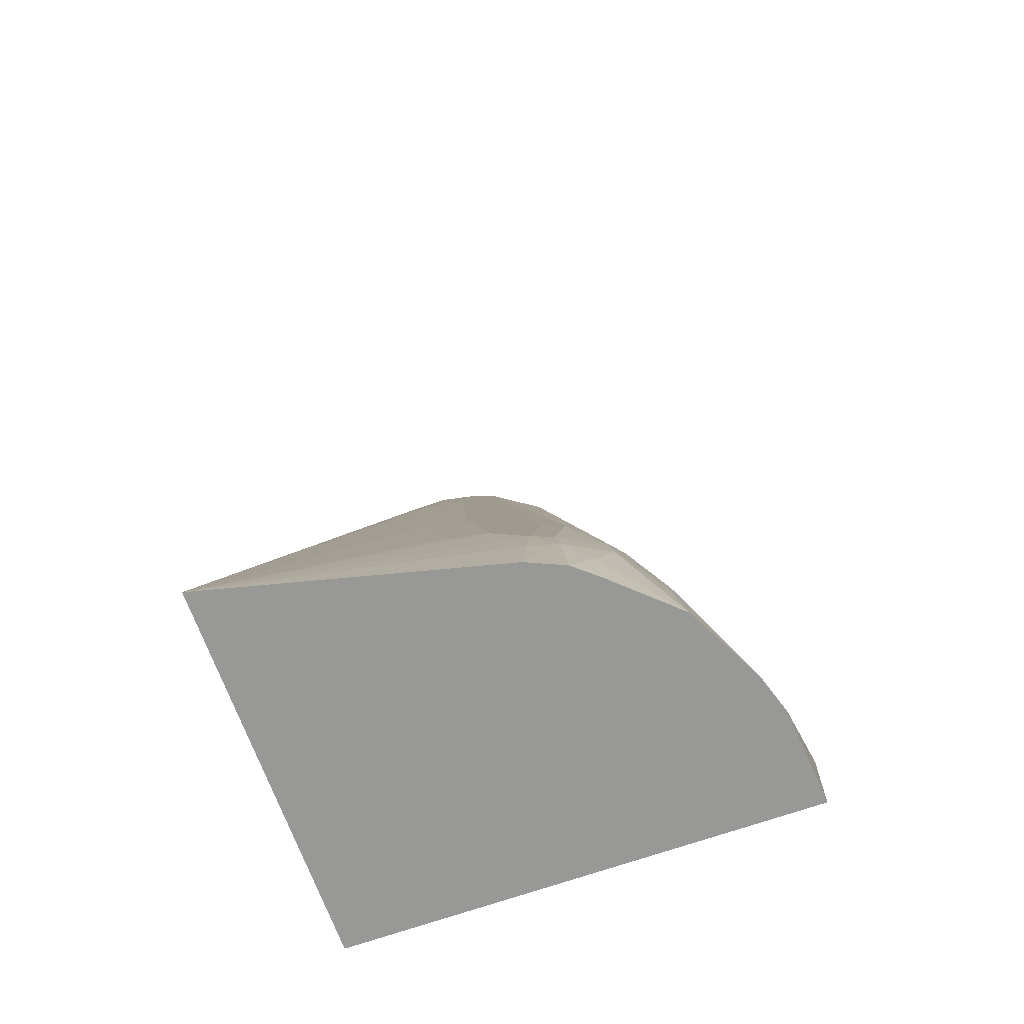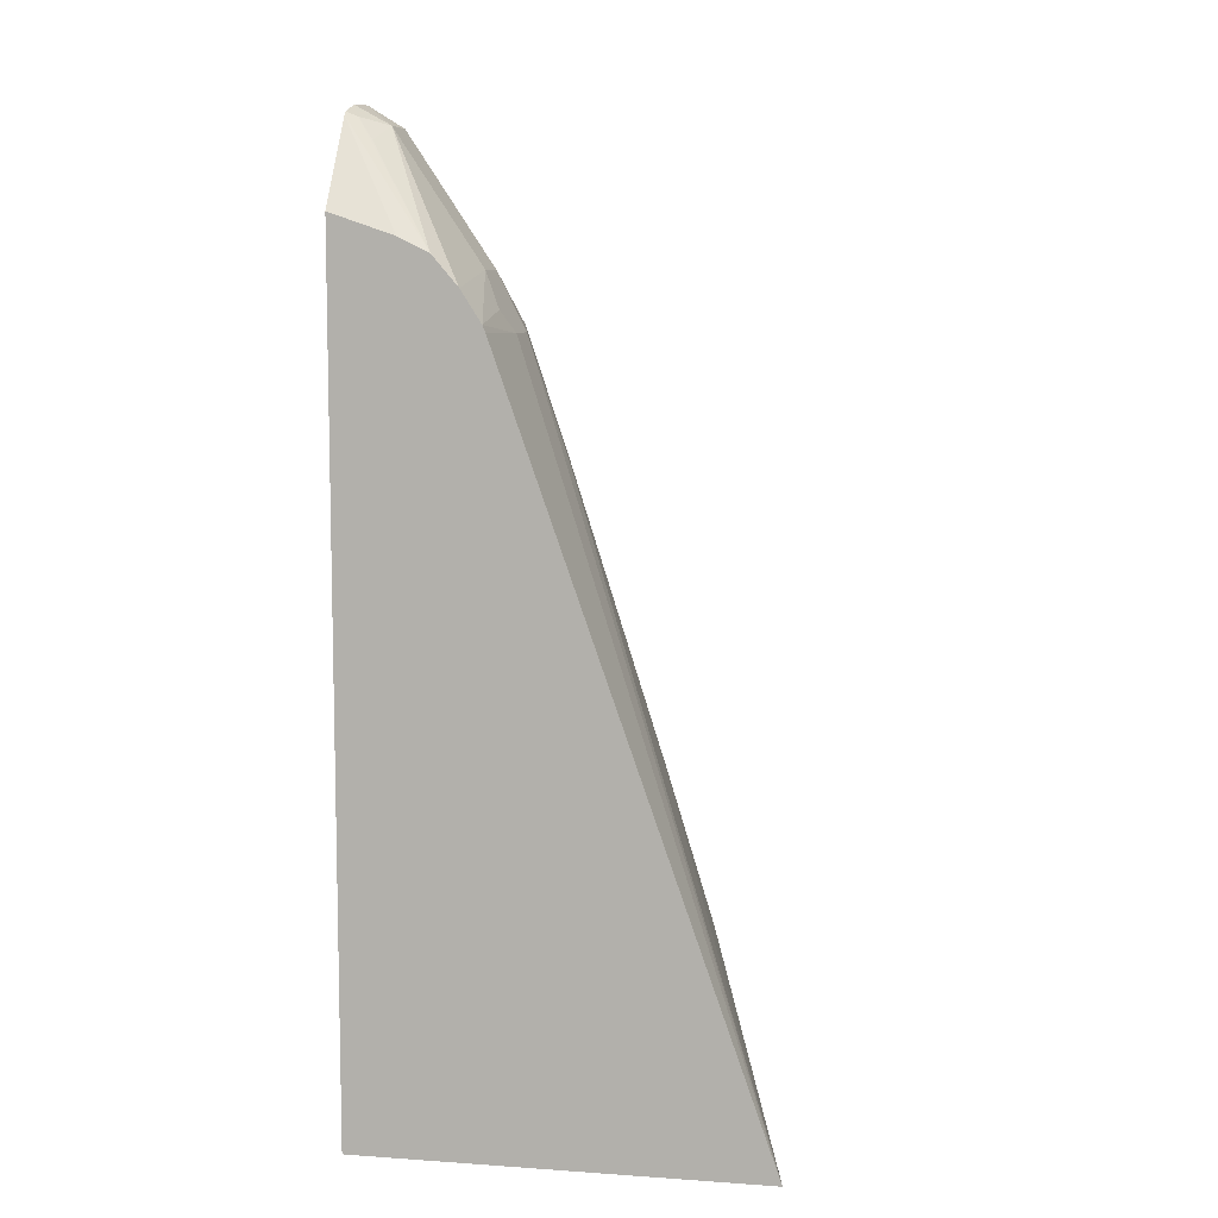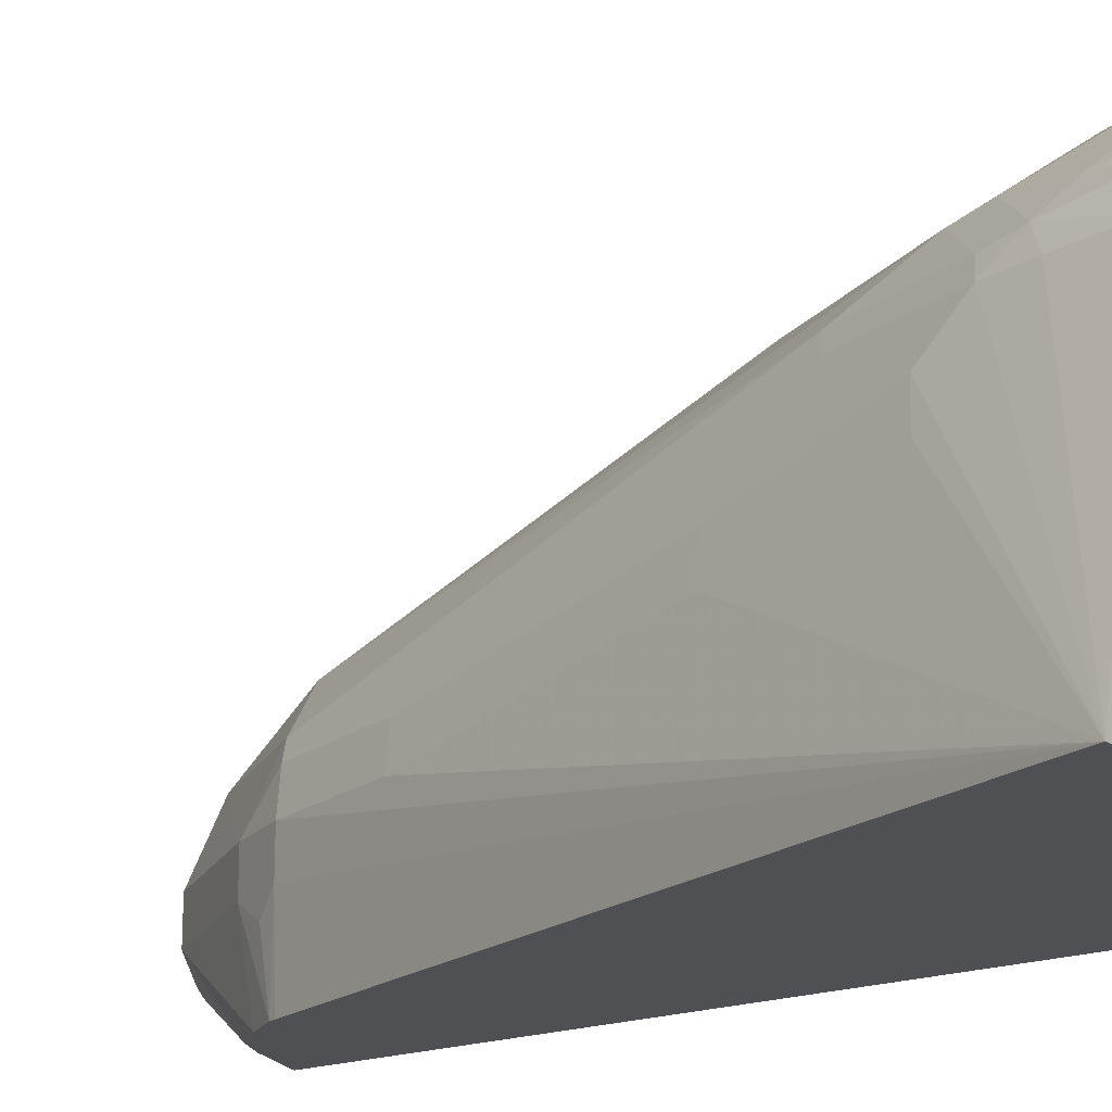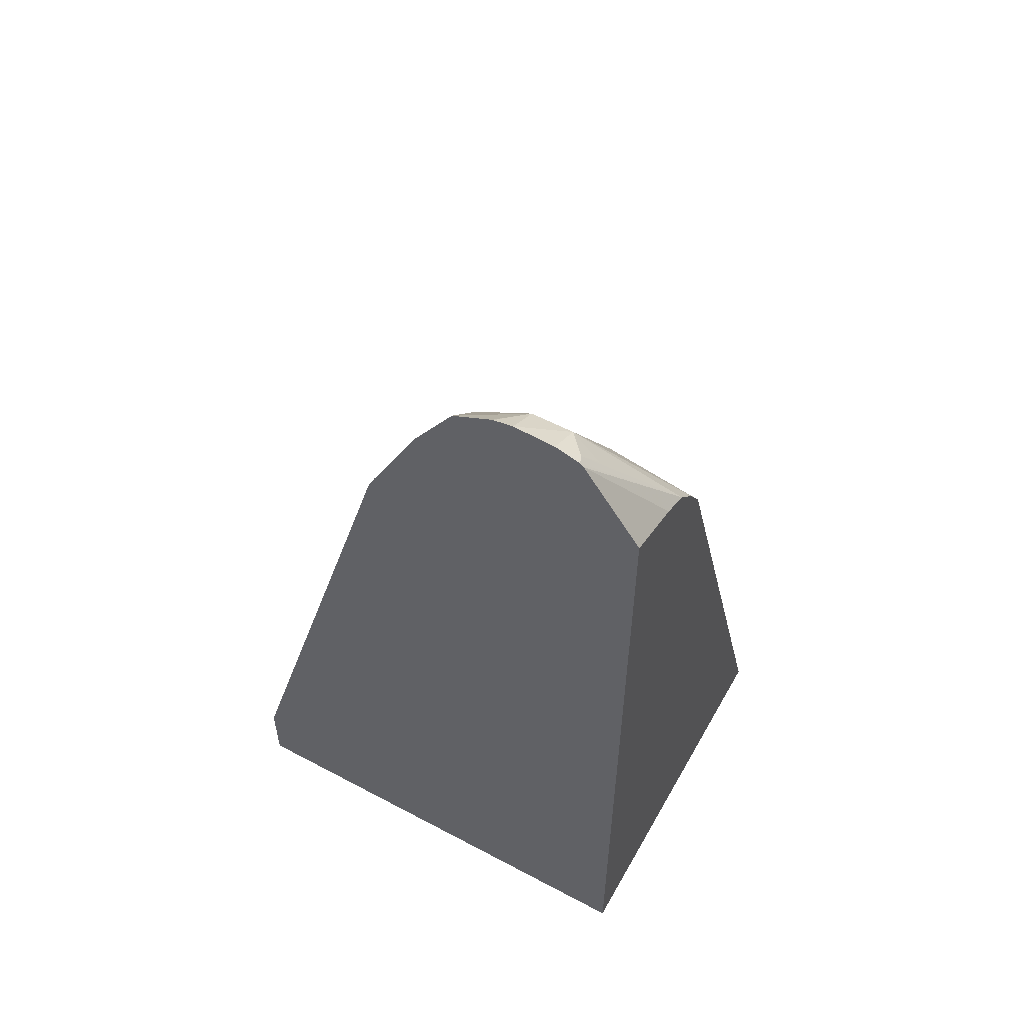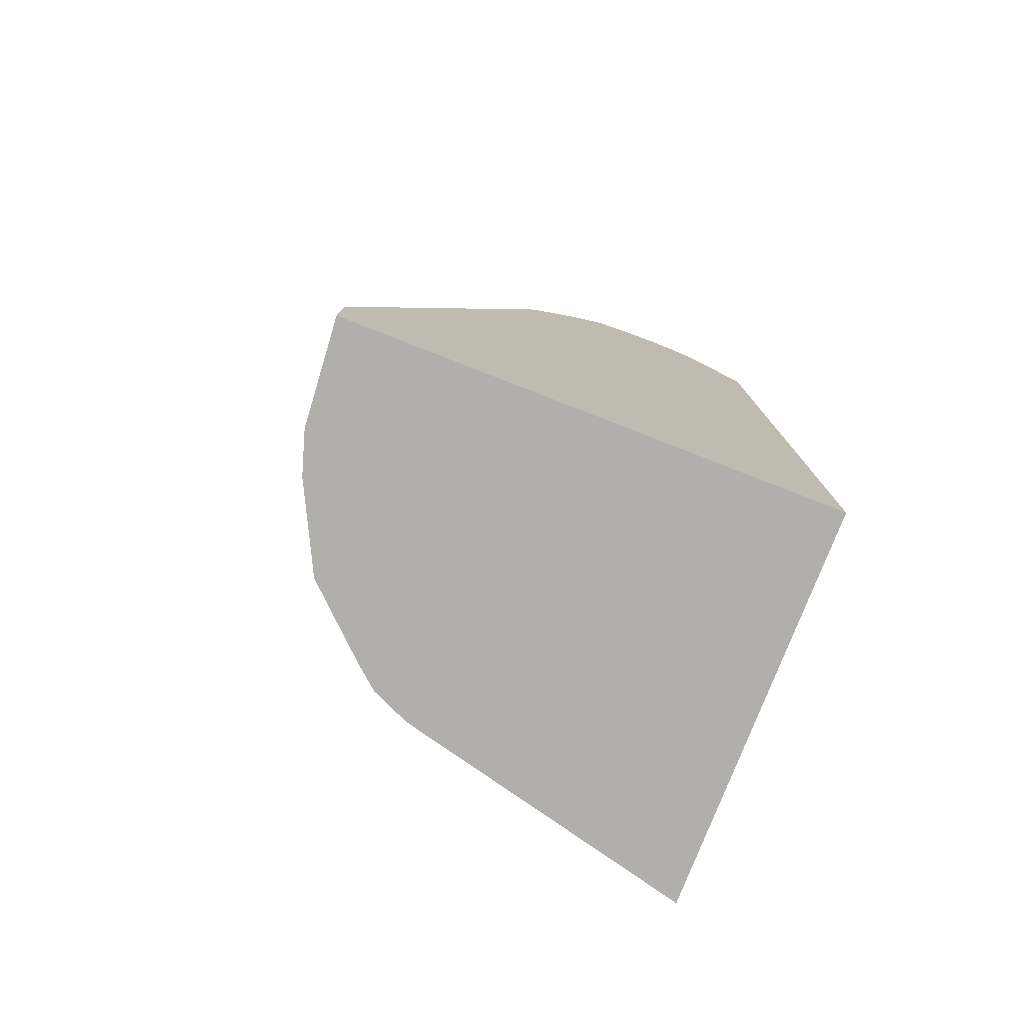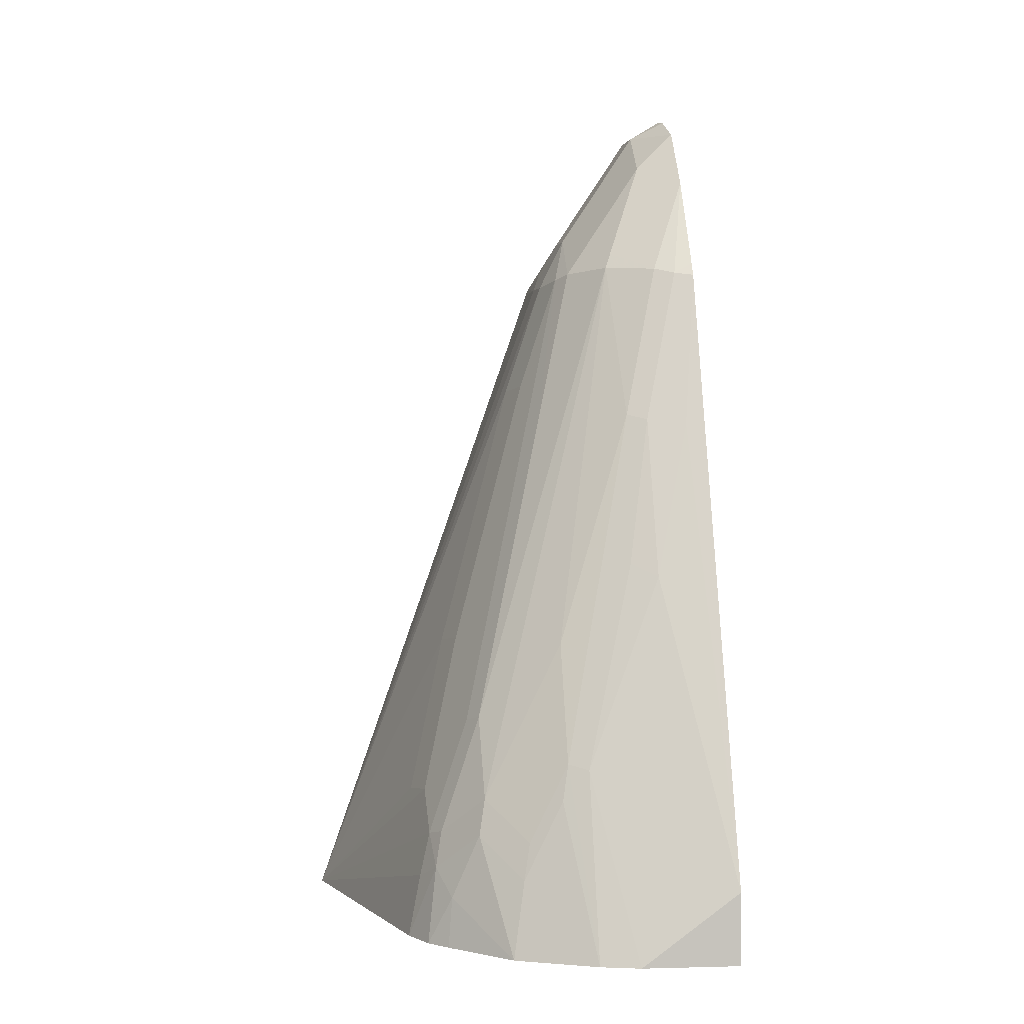
<metadata>
{"format":"obj","ext":"obj","renderer":"f3d","projection":"perspective","resolution":1024,"background":"white","views":[{"elev":-68.5,"azim":-70.5,"up":"+Y"},{"elev":8.3,"azim":-169.3,"up":"+Y"},{"elev":-18.9,"azim":-53.5,"up":"+Z"},{"elev":55.7,"azim":119.2,"up":"+Y"},{"elev":-78.1,"azim":68.7,"up":"+Y"},{"elev":1.5,"azim":-10.0,"up":"+Y"}]}
</metadata>
<code>
v -0.4588 -0.1038 0.6578
v -0.5582 -0.1038 0.65
v -0.4588 -0.1038 0.1951
v -0.4588 -0.09973 0.6578
v -0.5978 -0.1038 0.6376
v -0.4588 -0.0301 0.6577
v -0.5183 0.2792 0.5582
v -0.5981 0.08473 0.5881
v -0.8402 -0.1038 0.1951
v -0.4588 0.6979 0.1951
v -0.6775 -0.1038 0.5978
v -0.618 0.08972 0.5781
v -0.6247 0.0532 0.5848
v -0.4588 0.6005 0.4734
v -0.4785 0.4386 0.5183
v -0.4785 0.6031 0.4685
v -0.5183 0.4436 0.5083
v -0.5449 0.2925 0.5449
v -0.7696 -0.1038 0.4784
v -0.7576 -0.03982 0.4784
v -0.7476 0.005025 0.4784
v -0.7476 0.04488 0.4386
v -0.7576 0.03988 0.3988
v -0.7177 0.1994 0.3589
v -0.638 0.4784 0.319
v -0.5981 0.5981 0.319
v -0.5981 0.5981 0.2791
v -0.5919 0.6001 0.1951
v -0.5183 0.6778 0.1951
v -0.4588 0.7783 0.2518
v -0.7353 -0.1038 0.5359
v -0.6645 -0.02651 0.5848
v -0.7044 0.01335 0.5449
v -0.731 -0.05313 0.5316
v -0.5383 0.4486 0.4984
v -0.618 0.2094 0.5383
v -0.6579 0.01002 0.5781
v -0.4588 0.6137 0.4668
v -0.4588 0.707 0.419
v -0.4984 0.608 0.4585
v -0.7536 -0.1038 0.5144
v -0.7443 -0.02651 0.505
v -0.7376 0.01002 0.4984
v -0.7077 0.1247 0.4784
v -0.628 0.4436 0.3988
v -0.7077 0.2044 0.3988
v -0.628 0.4834 0.3589
v -0.5881 0.6031 0.3589
v -0.5715 0.6512 0.319
v -0.5715 0.6512 0.2791
v -0.5881 0.6179 0.2592
v -0.5892 0.6067 0.1951
v -0.5463 0.6643 0.1951
v -0.4588 0.7814 0.2553
v -0.6977 0.04987 0.5383
v -0.5449 0.6113 0.4253
v -0.6579 0.1297 0.5383
v -0.4588 0.7674 0.3786
v -0.4984 0.7276 0.3788
v -0.5383 0.6279 0.4187
v -0.6977 0.1297 0.4984
v -0.618 0.4486 0.4187
v -0.5782 0.608 0.3788
v -0.4918 0.7708 0.319
v -0.4918 0.7708 0.2791
v -0.5704 0.6362 0.1951
v -0.4835 0.7576 0.2492
v -0.4685 0.7774 0.2592
v -0.4588 0.7888 0.2791
v -0.4588 0.787 0.3392
v -0.4588 0.7873 0.3381
v -0.4588 0.7909 0.319
f 31 34 41
f 34 42 41
f 32 37 55
f 32 55 33
f 33 42 34
f 30 53 54
f 33 55 42
f 37 57 55
f 35 56 36
f 36 56 57
f 39 58 59
f 39 59 60
f 29 53 30
f 39 60 40
f 35 40 56
f 27 52 28
f 21 46 22
f 27 50 51
f 40 60 56
f 21 43 61
f 21 61 44
f 21 44 45
f 21 45 46
f 22 46 23
f 27 51 52
f 23 46 24
f 25 47 48
f 25 48 26
f 25 46 47
f 26 48 49
f 26 49 50
f 26 50 27
f 24 46 25
f 42 55 43
f 58 64 59
f 44 61 62
f 54 68 69
f 55 57 56
f 55 56 61
f 56 60 63
f 56 63 62
f 56 62 61
f 53 68 54
f 58 70 64
f 64 70 71
f 64 71 72
f 64 72 65
f 65 72 69
f 65 69 68
f 21 42 43
f 59 63 60
f 43 55 61
f 53 67 68
f 53 66 65
f 44 62 45
f 45 62 48
f 45 48 47
f 65 68 67
f 45 47 46
f 48 63 49
f 53 65 67
f 48 62 63
f 49 64 65
f 49 65 50
f 49 63 59
f 50 65 66
f 50 66 52
f 50 52 51
f 49 59 64
f 20 42 21
f 3 66 53
f 19 41 42
f 5 8 12
f 3 29 10
f 3 53 29
f 3 52 66
f 3 28 52
f 3 9 28
f 2 8 5
f 2 7 8
f 2 6 7
f 2 4 6
f 1 4 2
f 1 6 4
f 1 14 6
f 1 38 14
f 1 39 38
f 1 58 39
f 1 70 58
f 19 42 20
f 1 2 5
f 1 5 11
f 1 31 41
f 1 41 19
f 1 19 9
f 5 12 13
f 1 9 3
f 1 10 30
f 1 30 54
f 1 54 69
f 1 69 72
f 1 72 71
f 1 71 70
f 1 3 10
f 5 13 11
f 1 11 31
f 6 15 7
f 11 33 34
f 11 34 31
f 12 18 35
f 12 35 36
f 12 36 57
f 12 57 37
f 11 32 33
f 12 37 32
f 14 38 16
f 16 38 39
f 16 39 40
f 16 35 17
f 17 35 18
f 6 14 15
f 12 32 13
f 11 13 32
f 16 40 35
f 9 27 28
f 10 29 30
f 7 14 16
f 7 17 18
f 7 18 8
f 8 18 12
f 9 19 20
f 7 16 17
f 9 21 22
f 9 26 27
f 9 20 21
f 9 25 26
f 7 15 14
f 9 24 25
f 9 23 24
f 9 22 23

</code>
